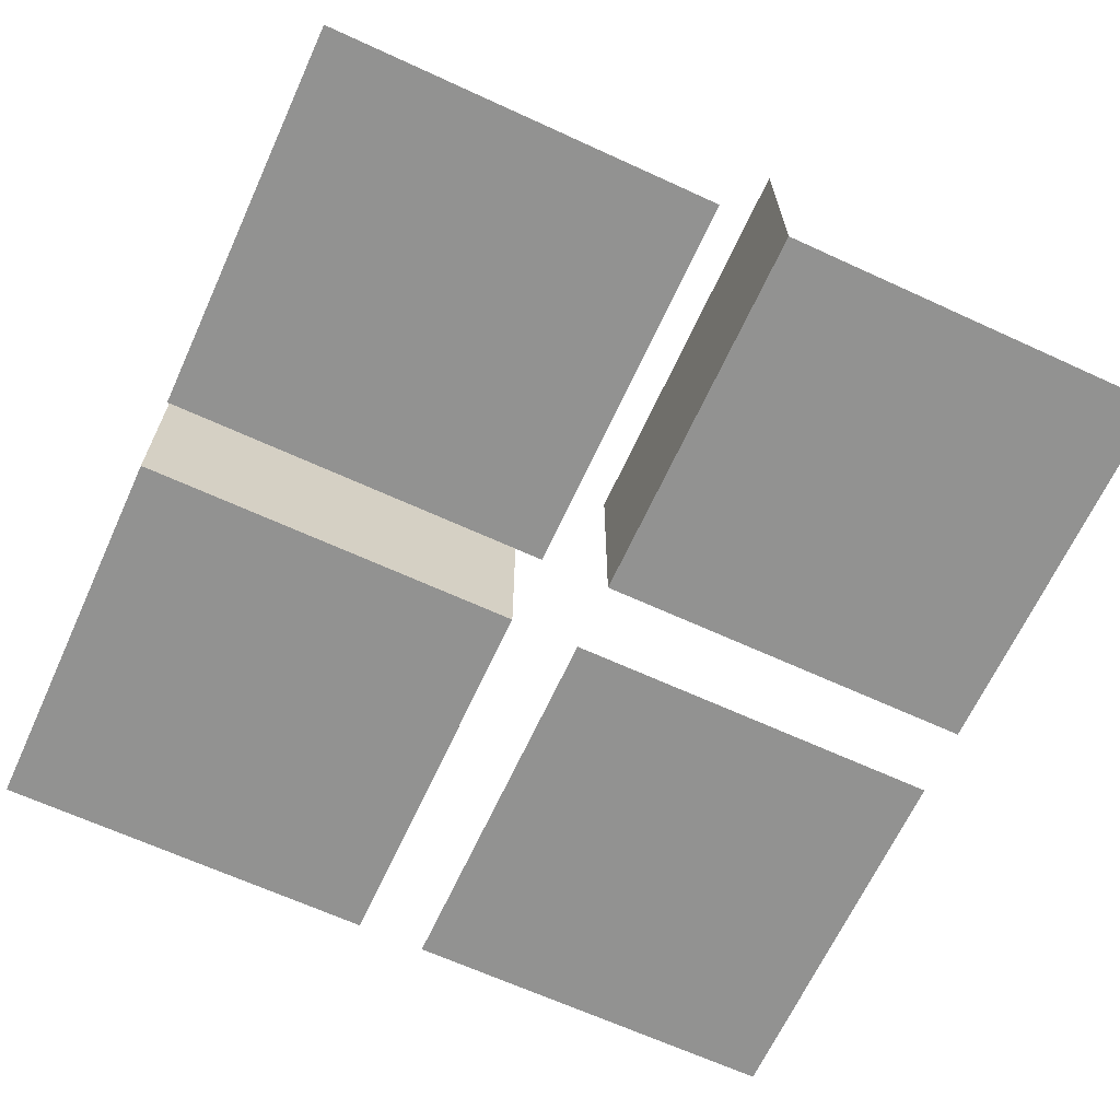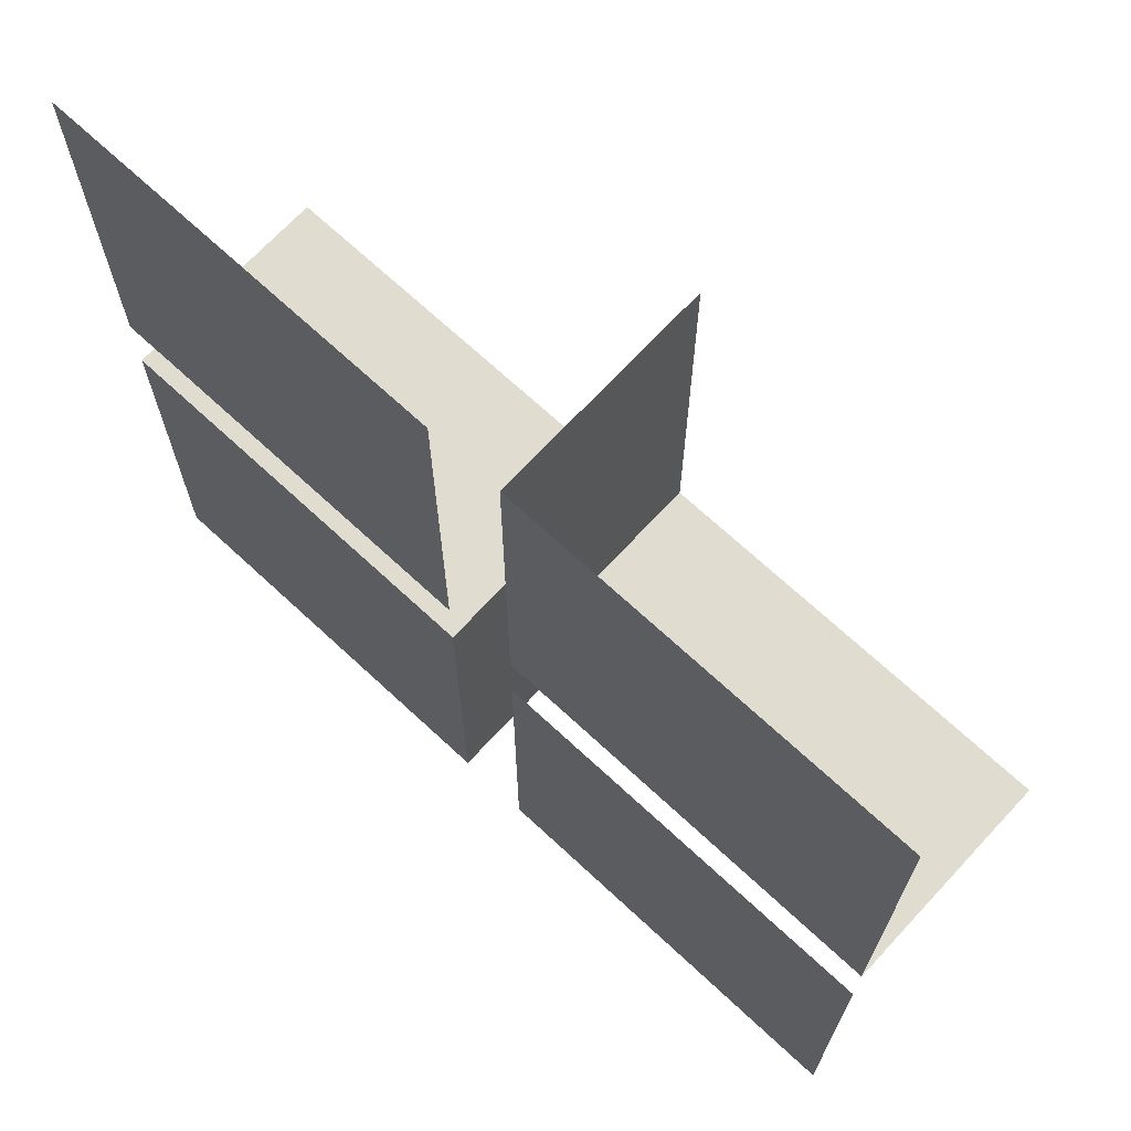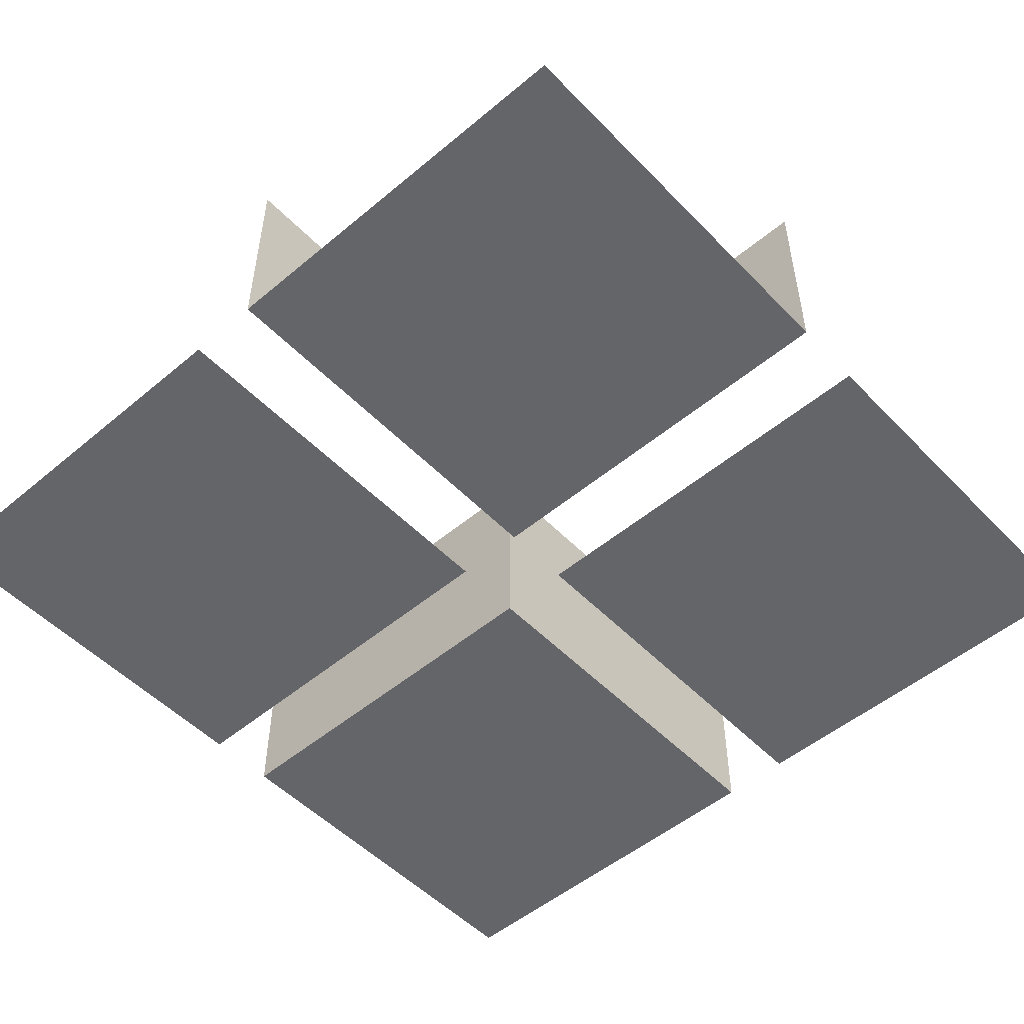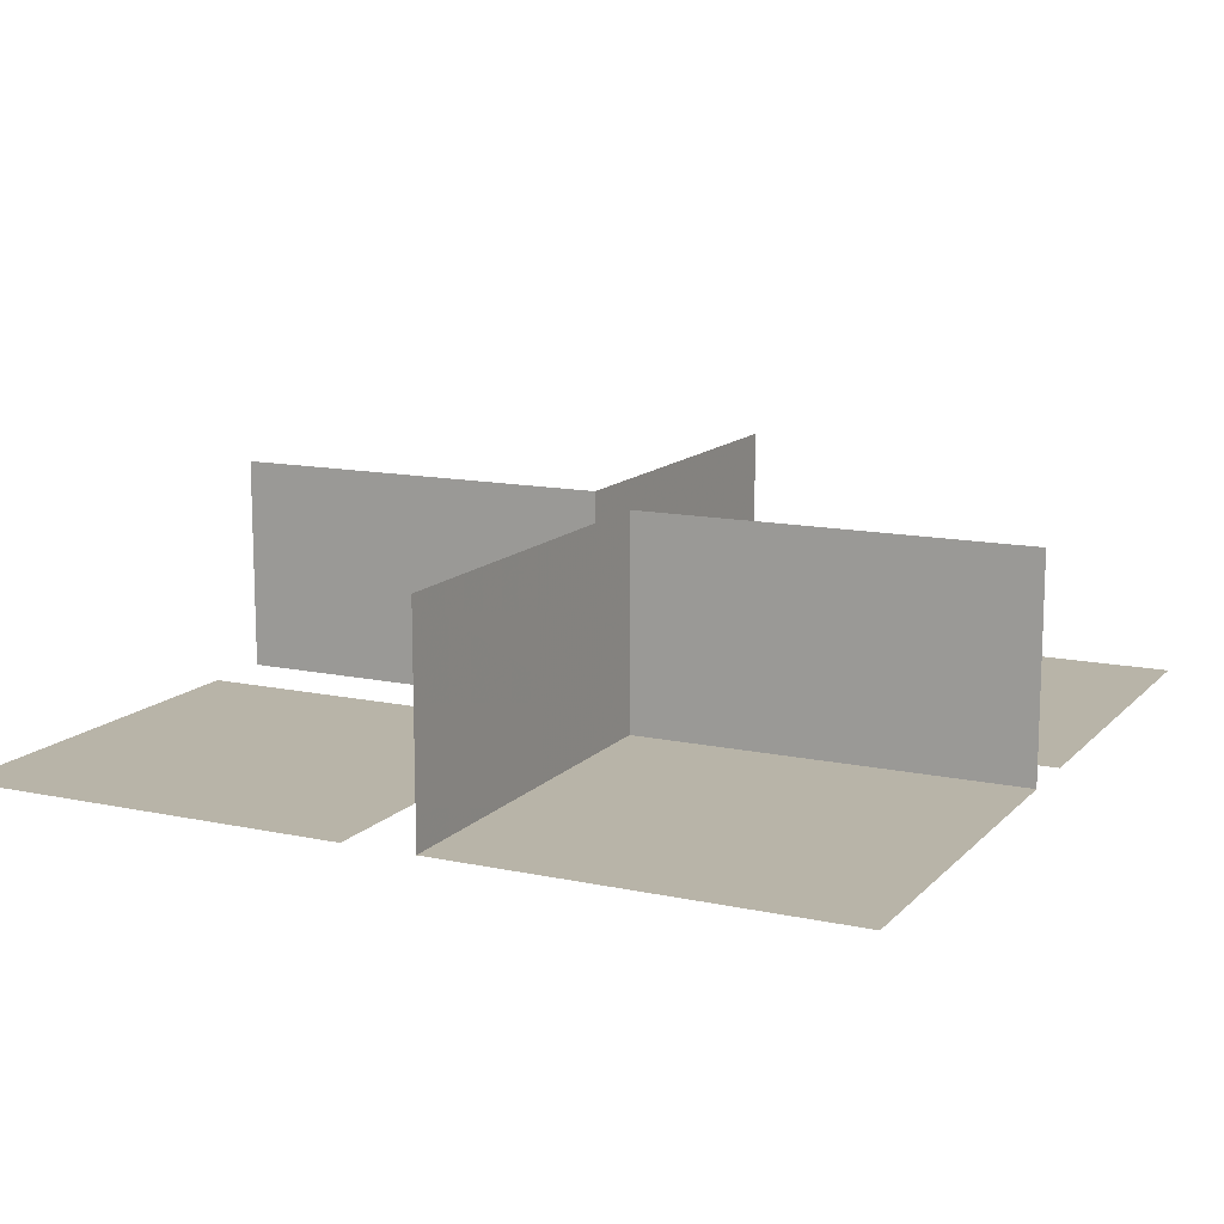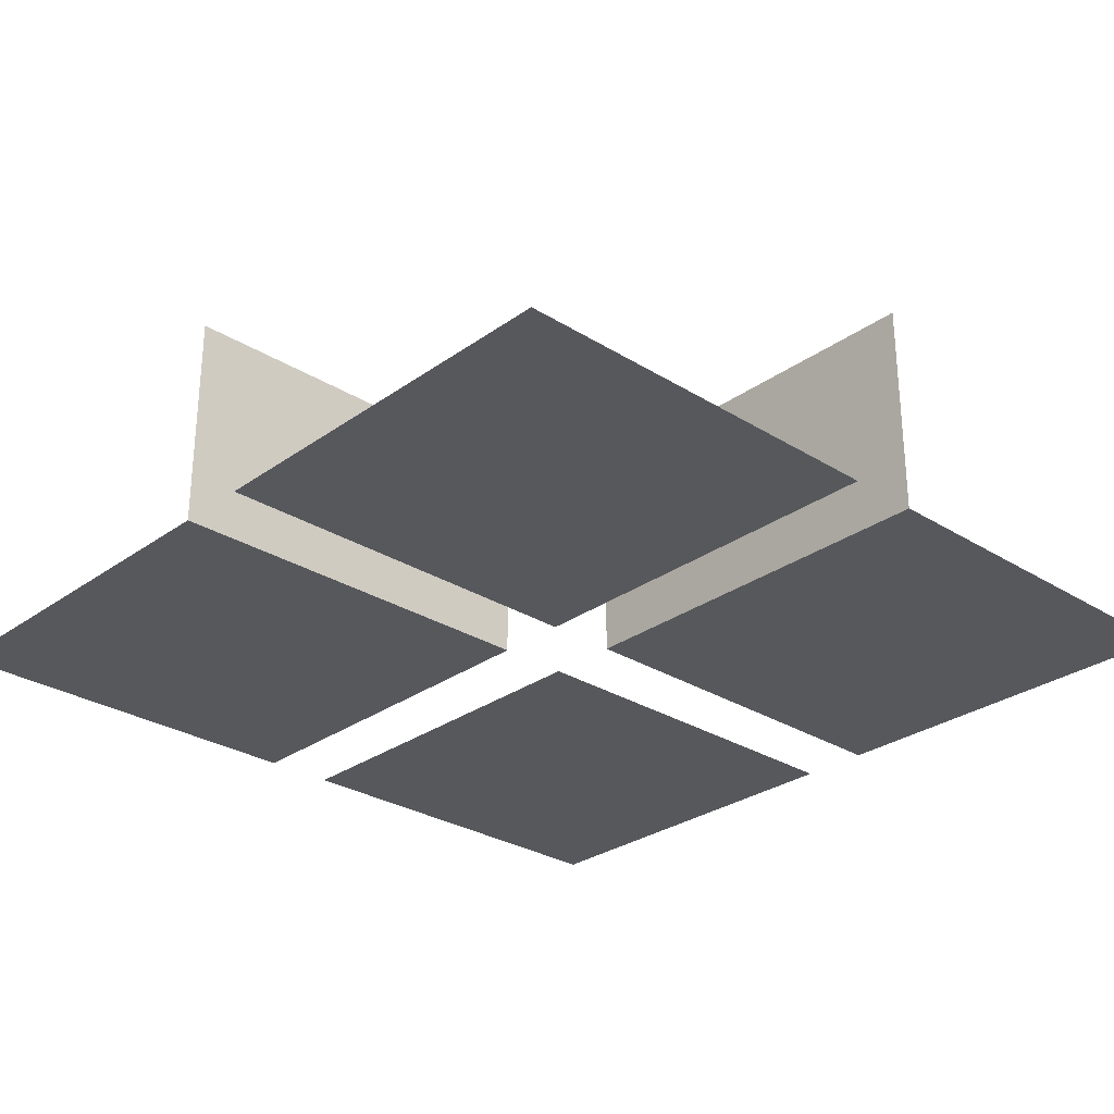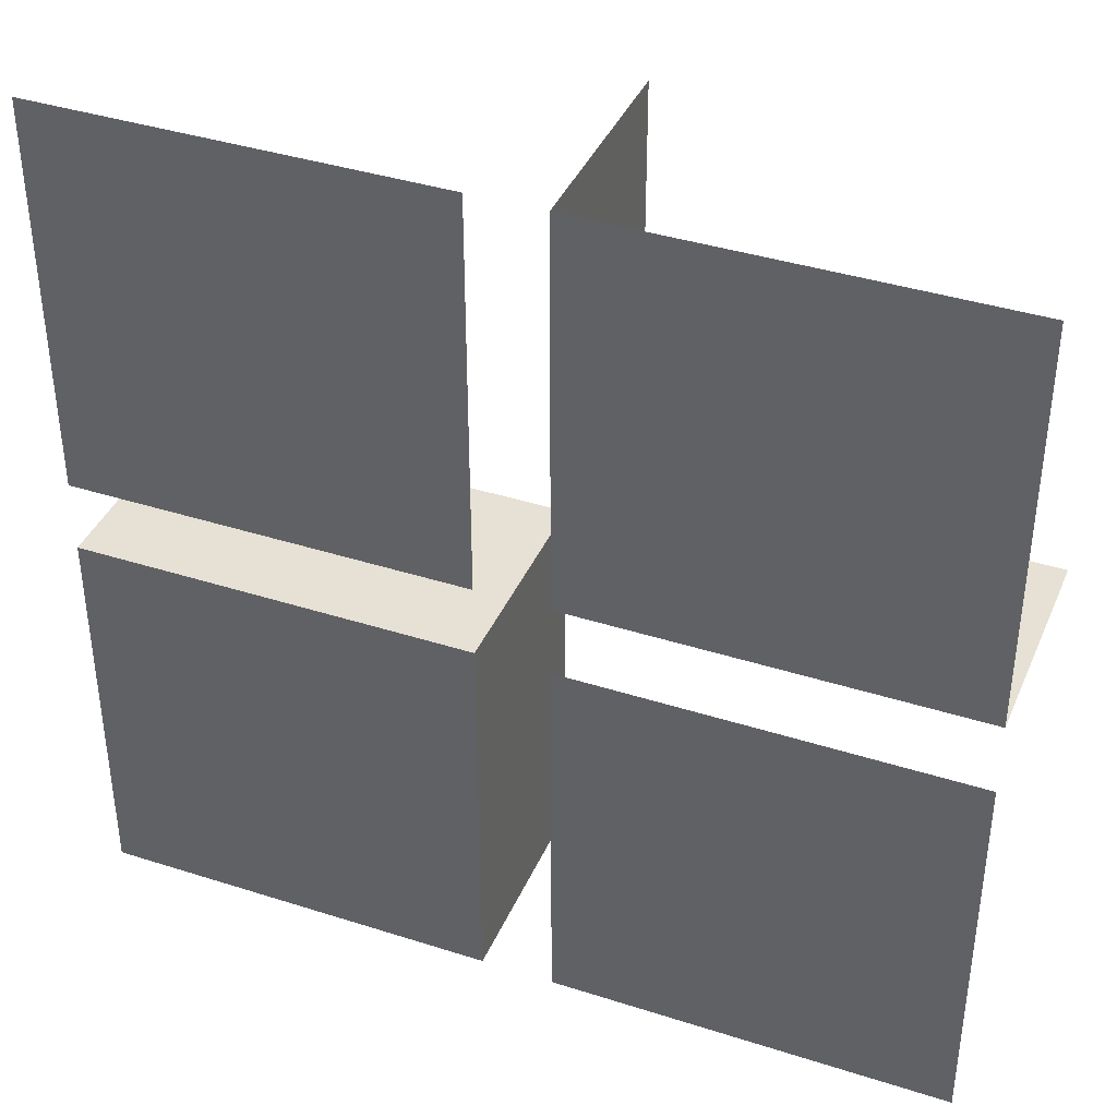
<metadata>
{"format":"obj","ext":"obj","renderer":"f3d","projection":"perspective","resolution":1024,"background":"white","views":[{"elev":-66.2,"azim":155.3,"up":"+Y"},{"elev":69.6,"azim":42.9,"up":"+Z"},{"elev":-51.5,"azim":42.2,"up":"+Y"},{"elev":13.0,"azim":26.1,"up":"+Y"},{"elev":-28.6,"azim":136.9,"up":"+Y"},{"elev":39.2,"azim":21.8,"up":"+Z"}]}
</metadata>
<code>
o templates-floor-base-woodDeck-x-surface
v -6 4 -0.5
v -0.5 4 -0.5
v -0.5 1 -0.5
v -6 1 -0.5
v -0.5 4 -6
v -0.5 1 -6
v 0.5 4 0.5
v 0.5 1 0.5
v 6 1 0.5
v 6 4 0.5
v 0.5 4 6
v 0.5 1 6
v -6 1 -6
v 6 1 -6
v 0.5 1 -6
v 0.5 1 -0.5
v 6 1 -0.5
v 6 1 6
v -0.5 1 0.5
v -6 1 0.5
v -6 1 6
v -0.5 1 6
f 1 2 3 4
f 2 5 6 3
f 7 8 9 10
f 11 12 8 7
f 6 13 4 3
f 14 15 16 17
f 9 8 12 18
f 19 20 21 22

</code>
